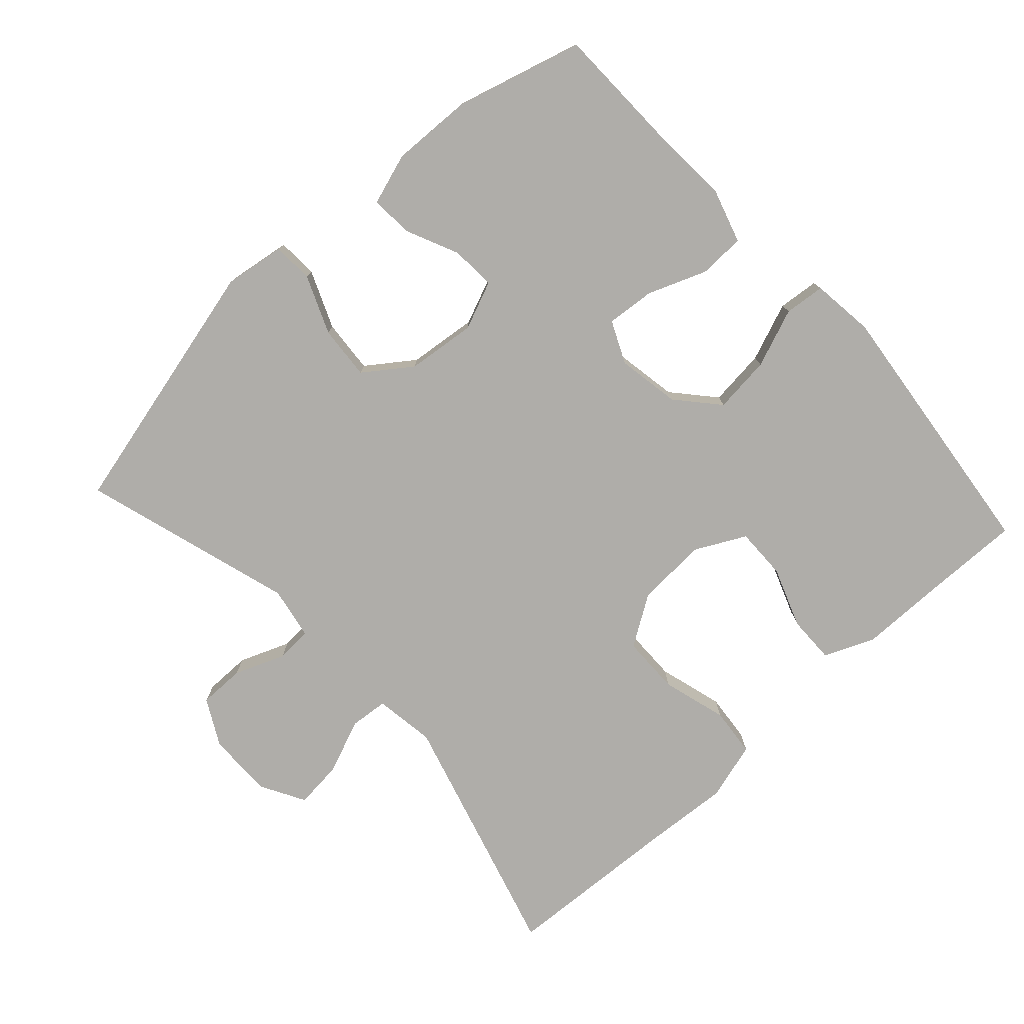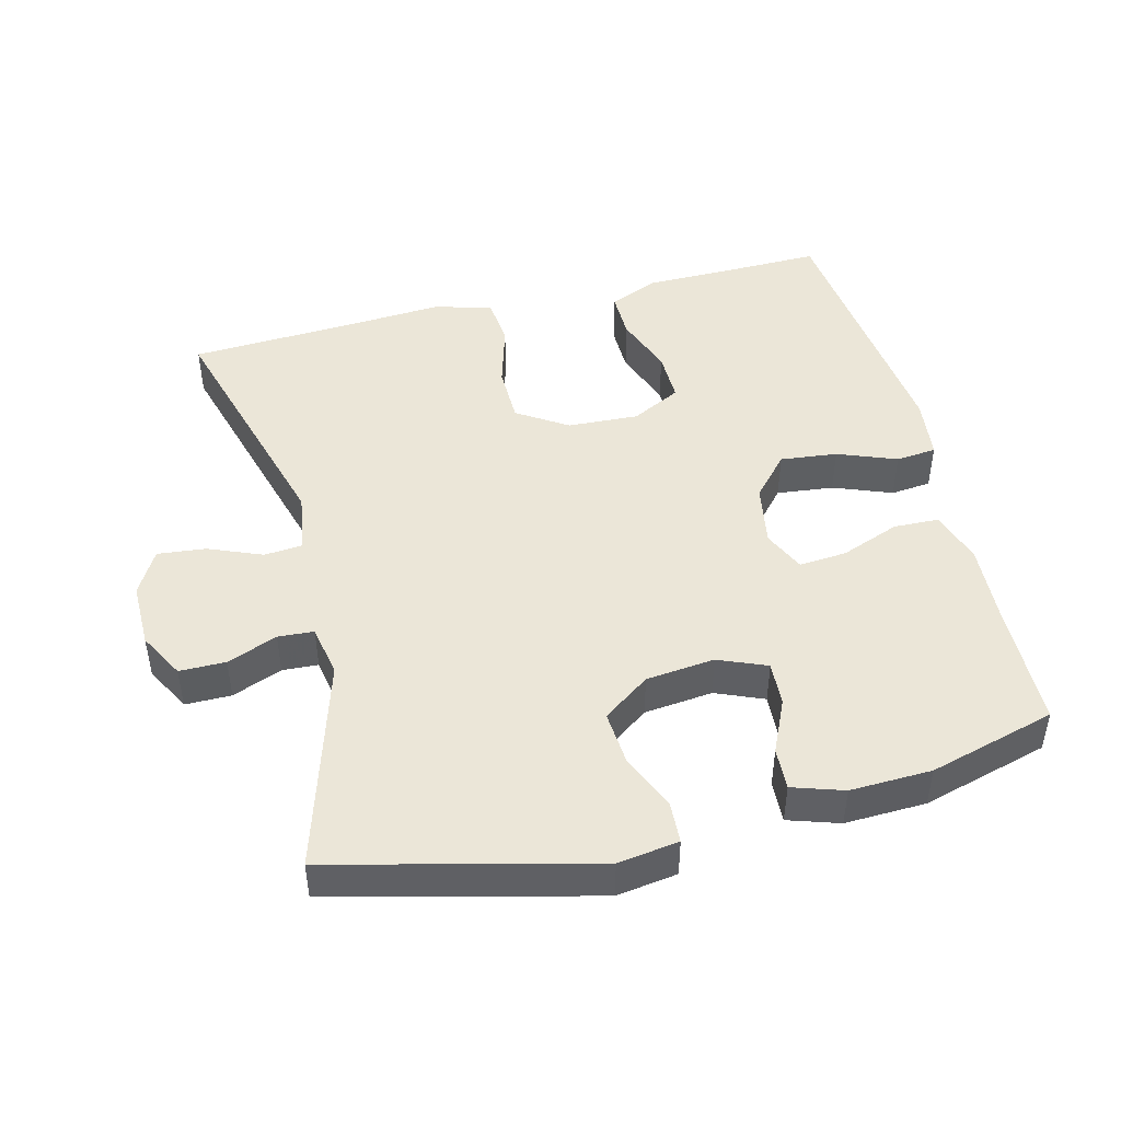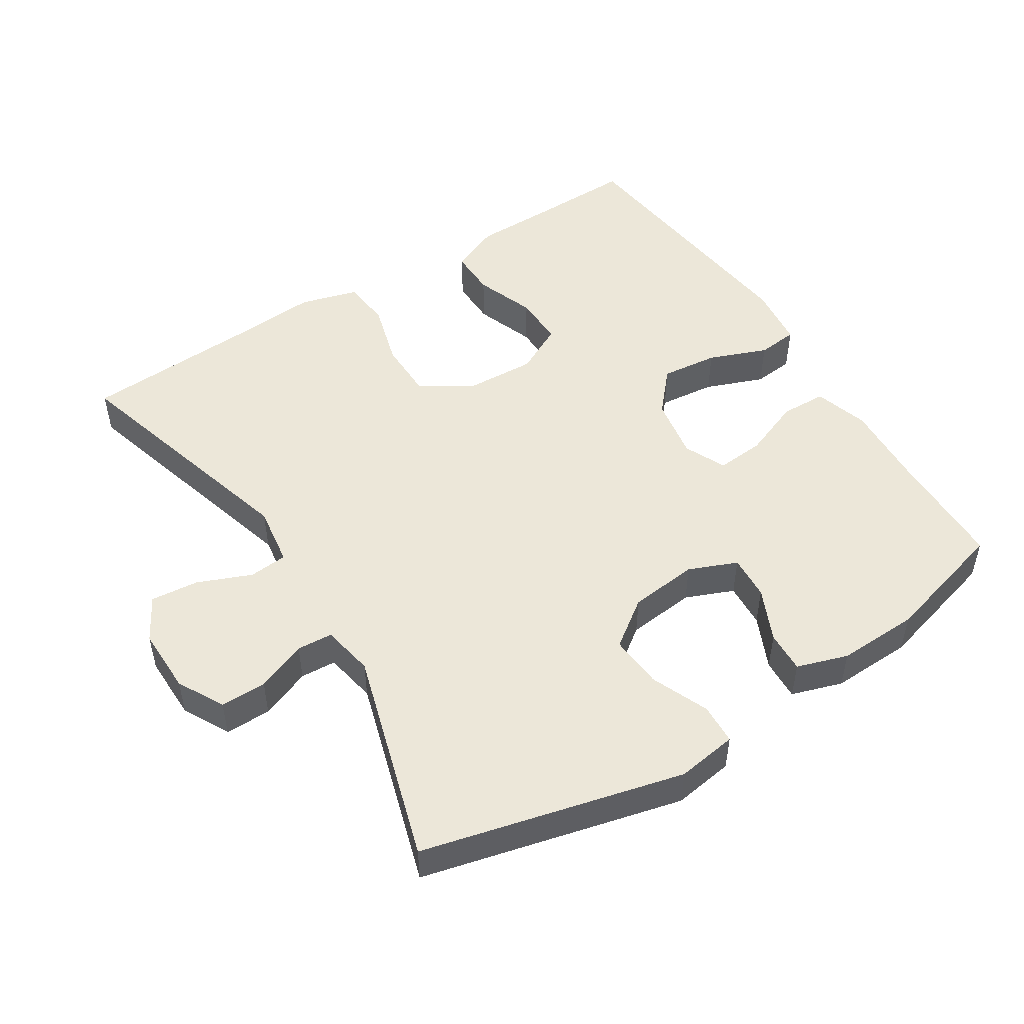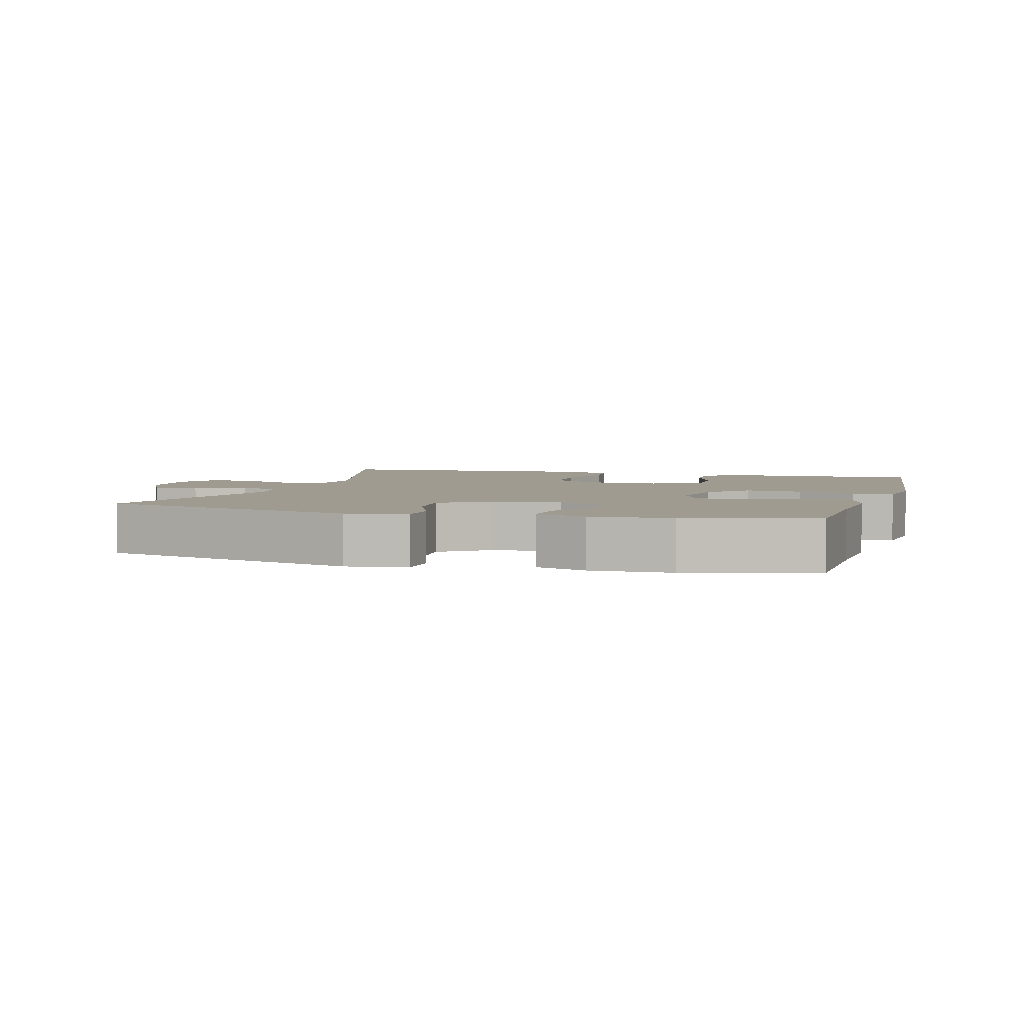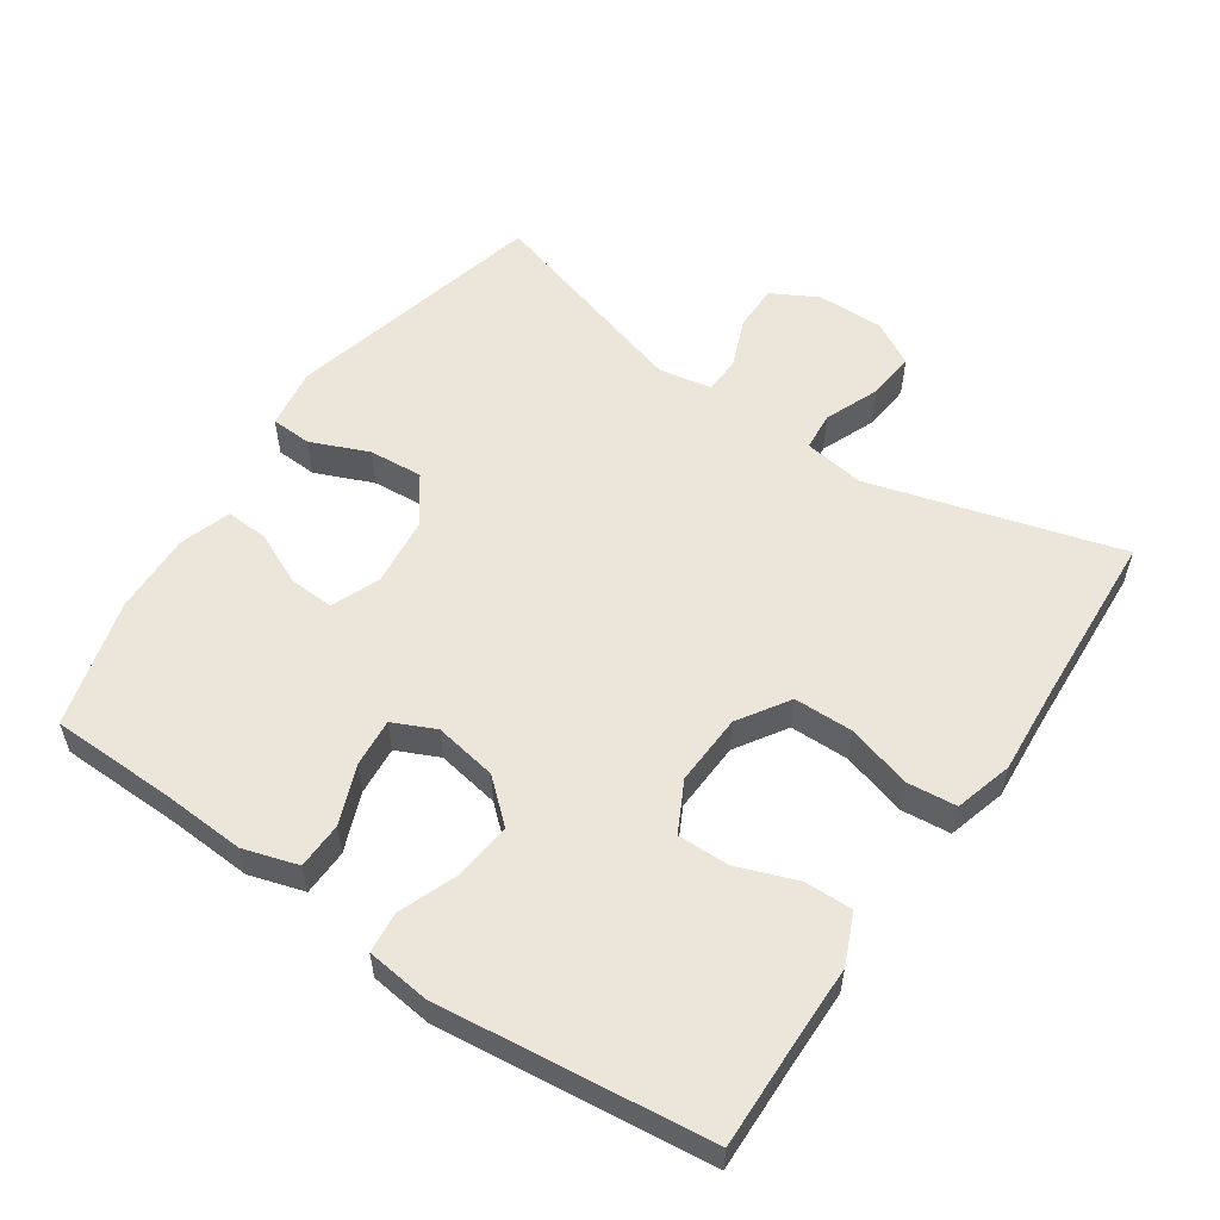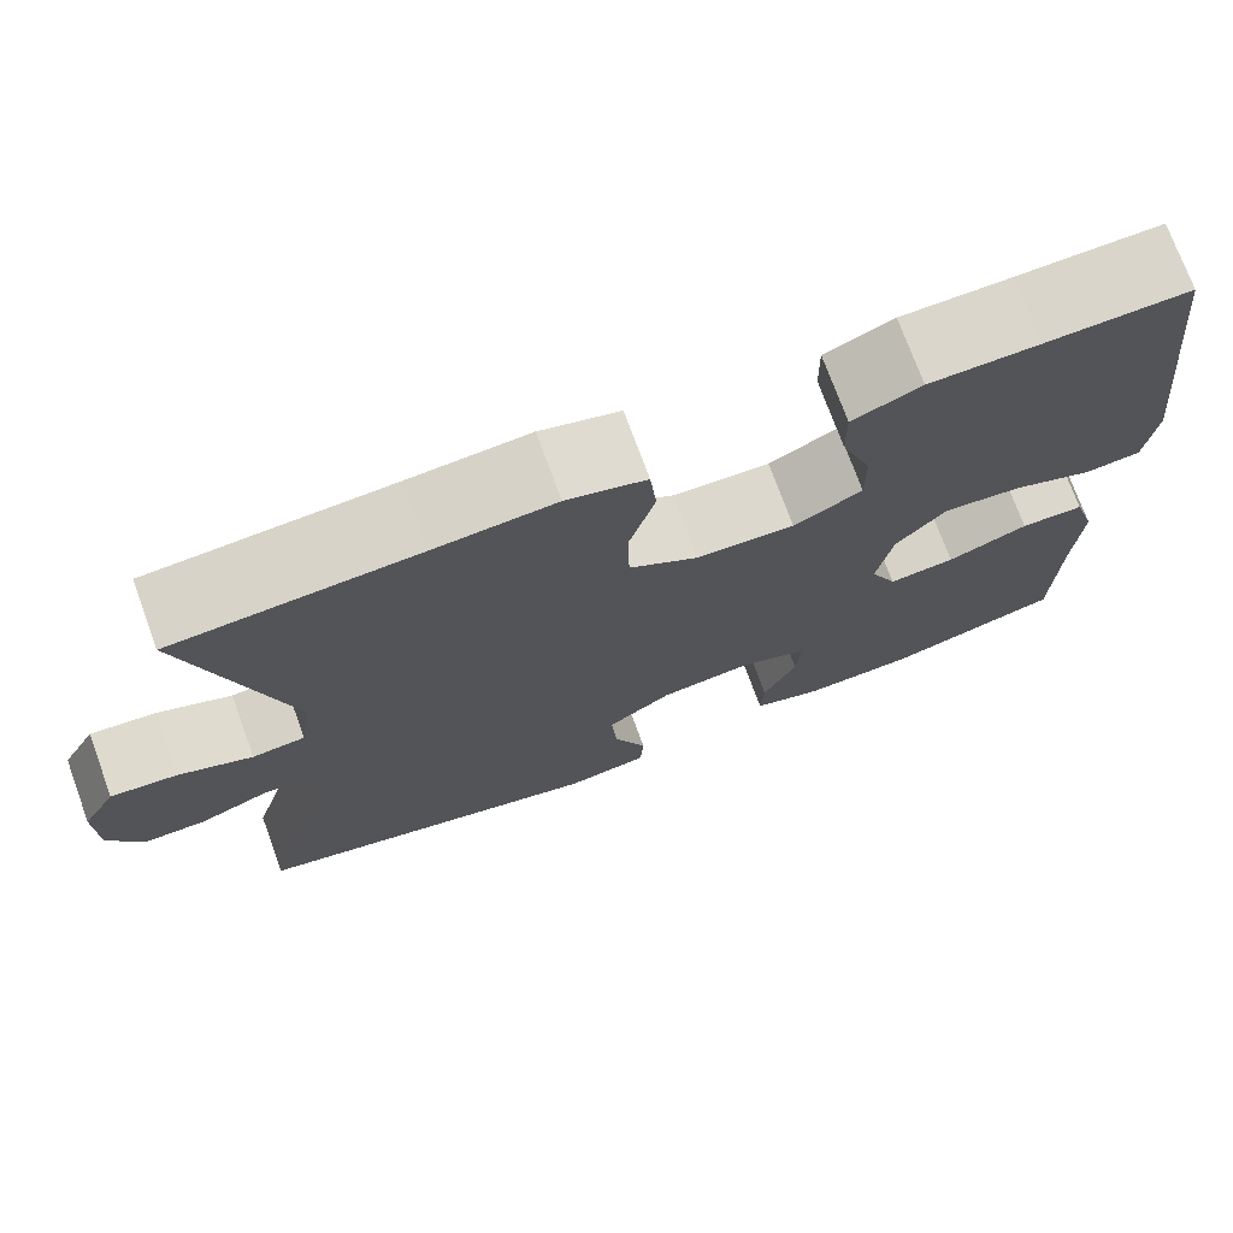
<metadata>
{"format":"obj","ext":"obj","renderer":"f3d","projection":"perspective","resolution":1024,"background":"white","views":[{"elev":-77.3,"azim":-137.6,"up":"+Y"},{"elev":46.3,"azim":165.9,"up":"+Y"},{"elev":50.0,"azim":147.6,"up":"+Y"},{"elev":4.1,"azim":-163.7,"up":"+Y"},{"elev":56.0,"azim":-55.8,"up":"+Y"},{"elev":73.8,"azim":159.9,"up":"+Z"}]}
</metadata>
<code>
v -0.5 0.07 -0.5
v -0.504 0.07 -0.321
v -0.511 0.07 -0.2
v -0.487 0.07 -0.121
v -0.42 0.07 -0.119
v -0.335 0.07 -0.152
v -0.265 0.07 -0.158
v -0.237 0.07 -0.097
v -0.253 0.07 -0.006
v -0.306 0.07 0.054
v -0.389 0.07 0.045
v -0.474 0.07 0.012
v -0.533 0.07 0.018
v -0.544 0.07 0.109
v -0.5 0.07 0.5
v -0.348 0.07 0.497
v -0.233 0.07 0.496
v -0.161 0.07 0.465
v -0.162 0.07 0.396
v -0.194 0.07 0.309
v -0.195 0.07 0.234
v -0.123 0.07 0.197
v -0.02 0.07 0.202
v 0.053 0.07 0.249
v 0.054 0.07 0.334
v 0.027 0.07 0.428
v 0.034 0.07 0.499
v 0.118 0.07 0.523
v 0.245 0.07 0.514
v 0.5 0.07 0.5
v 0.398 0.07 0.139
v 0.411 0.07 0.051
v 0.467 0.07 0.046
v 0.545 0.07 0.078
v 0.615 0.07 0.085
v 0.651 0.07 0.021
v 0.65 0.07 -0.075
v 0.614 0.07 -0.142
v 0.547 0.07 -0.142
v 0.474 0.07 -0.113
v 0.422 0.07 -0.116
v 0.408 0.07 -0.192
v 0.5 0.07 -0.5
v 0.122 0.07 -0.593
v 0.034 0.07 -0.58
v 0.031 0.07 -0.521
v 0.066 0.07 -0.437
v 0.072 0.07 -0.359
v 0.004 0.07 -0.31
v -0.096 0.07 -0.299
v -0.166 0.07 -0.328
v -0.162 0.07 -0.393
v -0.127 0.07 -0.47
v -0.124 0.07 -0.531
v -0.198 0.07 -0.555
v -0.316 0.07 -0.551
v -0.5 0 -0.5
v -0.504 0 -0.321
v -0.511 0 -0.2
v -0.487 0 -0.121
v -0.42 0 -0.119
v -0.335 0 -0.152
v -0.265 0 -0.158
v -0.237 0 -0.097
v -0.253 0 -0.006
v -0.306 0 0.054
v -0.389 0 0.045
v -0.474 0 0.012
v -0.533 0 0.018
v -0.544 0 0.109
v -0.5 0 0.5
v -0.348 0 0.497
v -0.233 0 0.496
v -0.161 0 0.465
v -0.162 0 0.396
v -0.194 0 0.309
v -0.195 0 0.234
v -0.123 0 0.197
v -0.02 0 0.202
v 0.053 0 0.249
v 0.054 0 0.334
v 0.027 0 0.428
v 0.034 0 0.499
v 0.118 0 0.523
v 0.245 0 0.514
v 0.5 0 0.5
v 0.398 0 0.139
v 0.411 0 0.051
v 0.467 0 0.046
v 0.545 0 0.078
v 0.615 0 0.085
v 0.651 0 0.021
v 0.65 0 -0.075
v 0.614 0 -0.142
v 0.547 0 -0.142
v 0.474 0 -0.113
v 0.422 0 -0.116
v 0.408 0 -0.192
v 0.5 0 -0.5
v 0.122 0 -0.593
v 0.034 0 -0.58
v 0.031 0 -0.521
v 0.066 0 -0.437
v 0.072 0 -0.359
v 0.004 0 -0.31
v -0.096 0 -0.299
v -0.166 0 -0.328
v -0.162 0 -0.393
v -0.127 0 -0.47
v -0.124 0 -0.531
v -0.198 0 -0.555
v -0.316 0 -0.551
f 56 1 2
f 55 56 2
f 54 55 2
f 53 54 2
f 52 53 2
f 4 5 6
f 3 4 6
f 2 3 6
f 52 2 6
f 51 52 6
f 50 51 6 7
f 49 50 7 8
f 48 49 8 9
f 45 46 47
f 44 45 47
f 43 44 47
f 42 43 47
f 41 42 47 48
f 38 39 40
f 37 38 40
f 36 37 40
f 35 36 40
f 34 35 40
f 33 34 40
f 32 33 40 41
f 48 9 10
f 41 48 10
f 32 41 10
f 31 32 10
f 27 28 29
f 26 27 29
f 25 26 29
f 29 30 31
f 25 29 31
f 24 25 31
f 18 19 20
f 17 18 20
f 16 17 20
f 16 20 21
f 15 16 21
f 14 15 21
f 13 14 21
f 12 13 21
f 11 12 21
f 10 11 21 22
f 23 24 31
f 10 22 23 31
f 58 57 112
f 58 112 111
f 58 111 110
f 58 110 109
f 58 109 108
f 62 61 60
f 62 60 59
f 62 59 58
f 62 58 108
f 62 108 107
f 63 62 107 106
f 64 63 106 105
f 65 64 105 104
f 103 102 101
f 103 101 100
f 103 100 99
f 103 99 98
f 104 103 98 97
f 96 95 94
f 96 94 93
f 96 93 92
f 96 92 91
f 96 91 90
f 96 90 89
f 97 96 89 88
f 66 65 104
f 66 104 97
f 66 97 88
f 66 88 87
f 85 84 83
f 85 83 82
f 85 82 81
f 87 86 85
f 87 85 81
f 87 81 80
f 76 75 74
f 76 74 73
f 76 73 72
f 77 76 72
f 77 72 71
f 77 71 70
f 77 70 69
f 77 69 68
f 77 68 67
f 78 77 67 66
f 87 80 79
f 87 79 78 66
f 1 57 58 2
f 2 58 59 3
f 3 59 60 4
f 4 60 61 5
f 5 61 62 6
f 6 62 63 7
f 7 63 64 8
f 8 64 65 9
f 9 65 66 10
f 10 66 67 11
f 11 67 68 12
f 12 68 69 13
f 13 69 70 14
f 14 70 71 15
f 15 71 72 16
f 16 72 73 17
f 17 73 74 18
f 18 74 75 19
f 19 75 76 20
f 20 76 77 21
f 21 77 78 22
f 22 78 79 23
f 23 79 80 24
f 24 80 81 25
f 25 81 82 26
f 26 82 83 27
f 27 83 84 28
f 28 84 85 29
f 29 85 86 30
f 30 86 87 31
f 31 87 88 32
f 32 88 89 33
f 33 89 90 34
f 34 90 91 35
f 35 91 92 36
f 36 92 93 37
f 37 93 94 38
f 38 94 95 39
f 39 95 96 40
f 40 96 97 41
f 41 97 98 42
f 42 98 99 43
f 43 99 100 44
f 44 100 101 45
f 45 101 102 46
f 46 102 103 47
f 47 103 104 48
f 48 104 105 49
f 49 105 106 50
f 50 106 107 51
f 51 107 108 52
f 52 108 109 53
f 53 109 110 54
f 54 110 111 55
f 55 111 112 56
f 56 112 57 1

</code>
